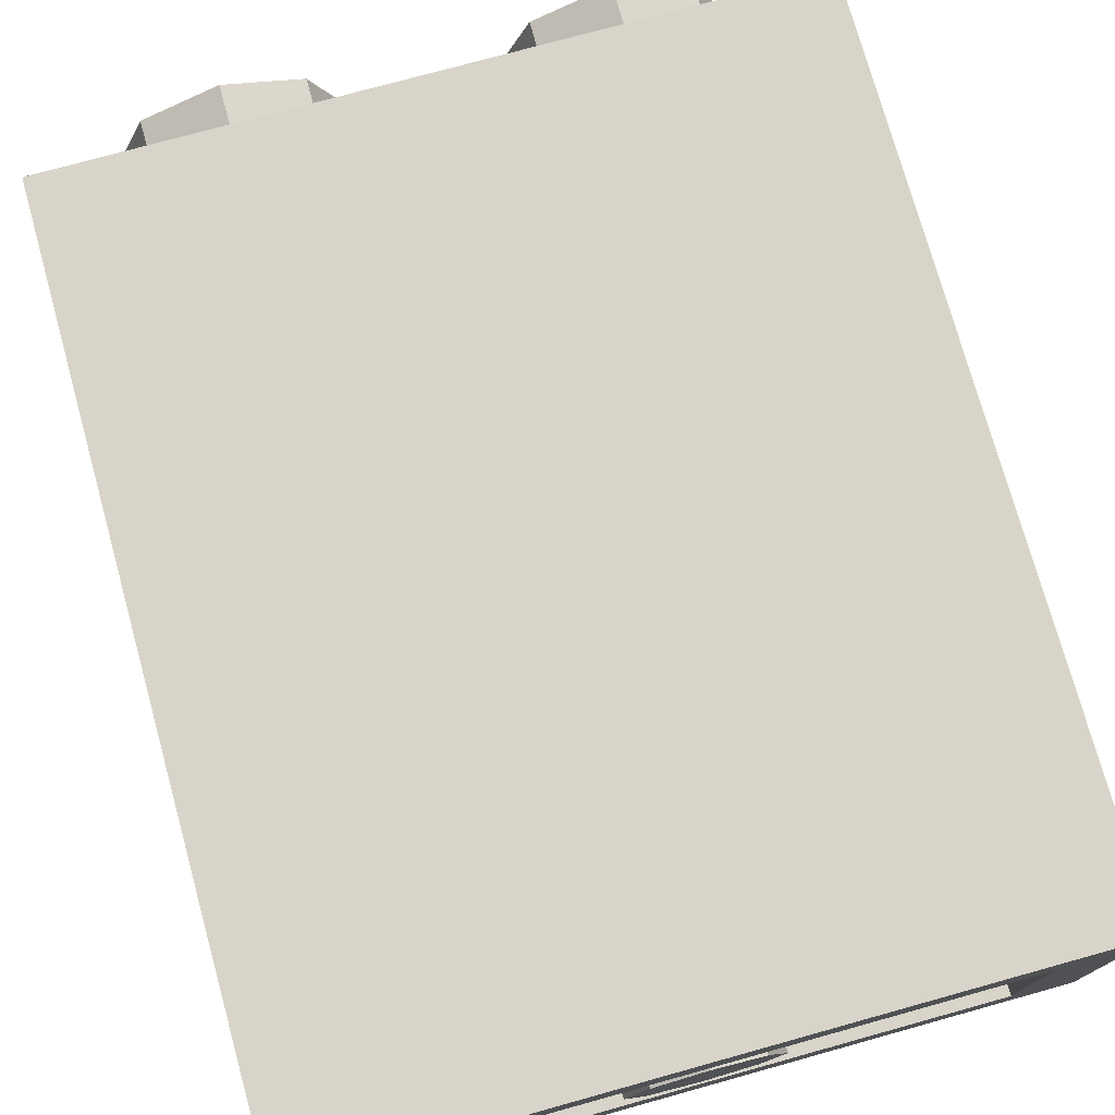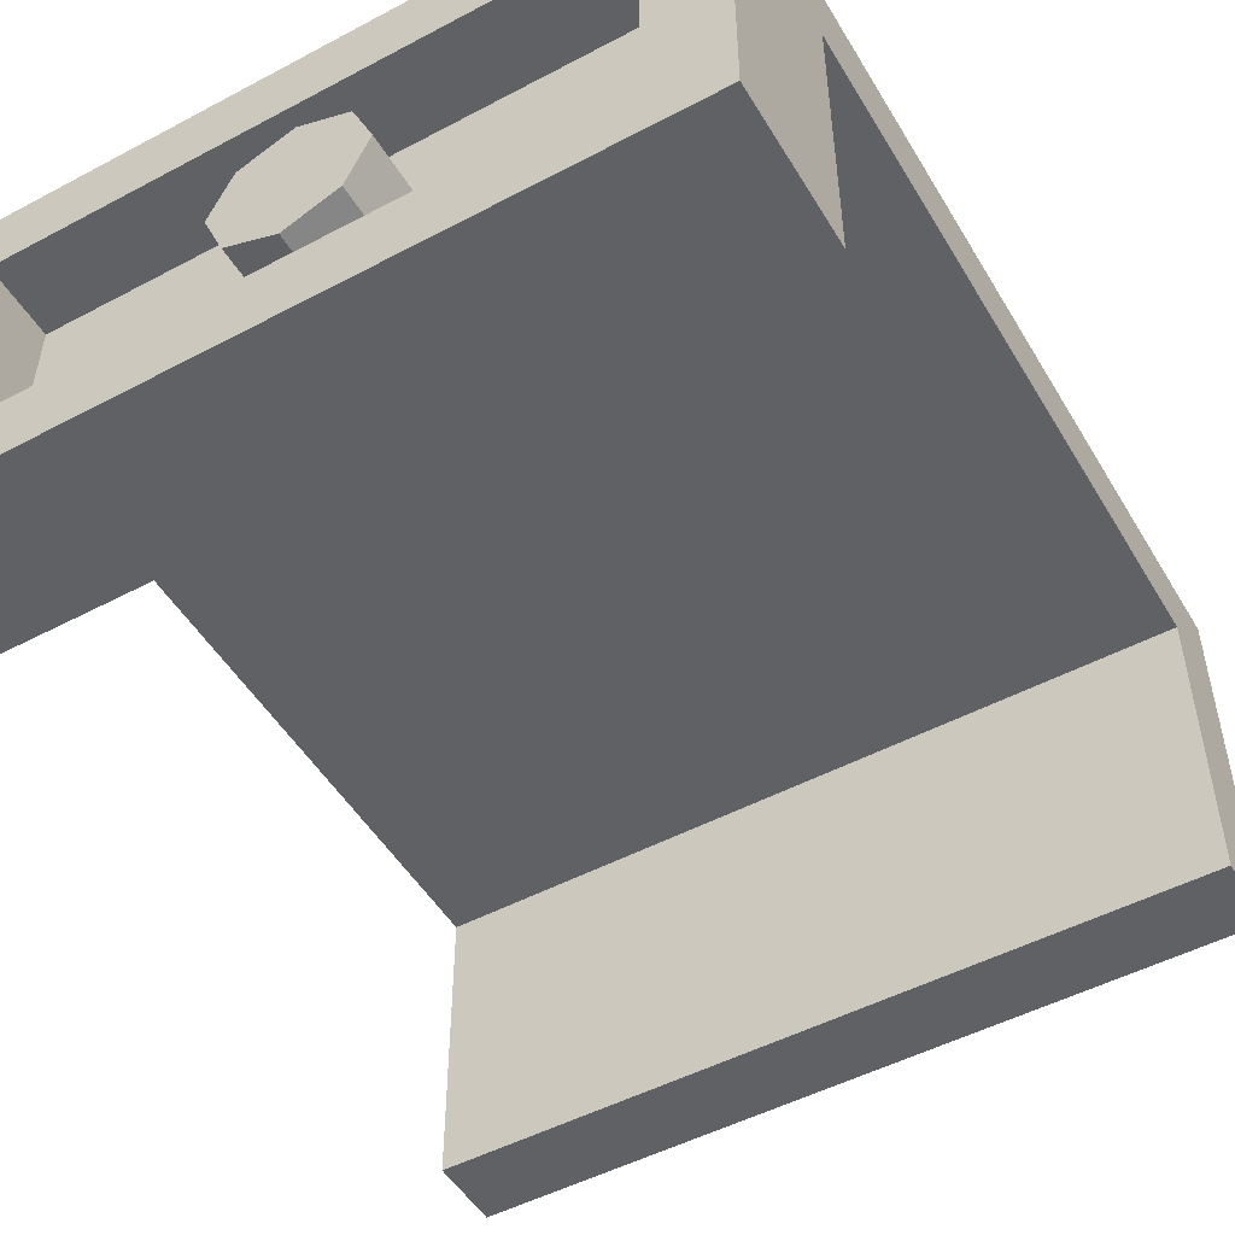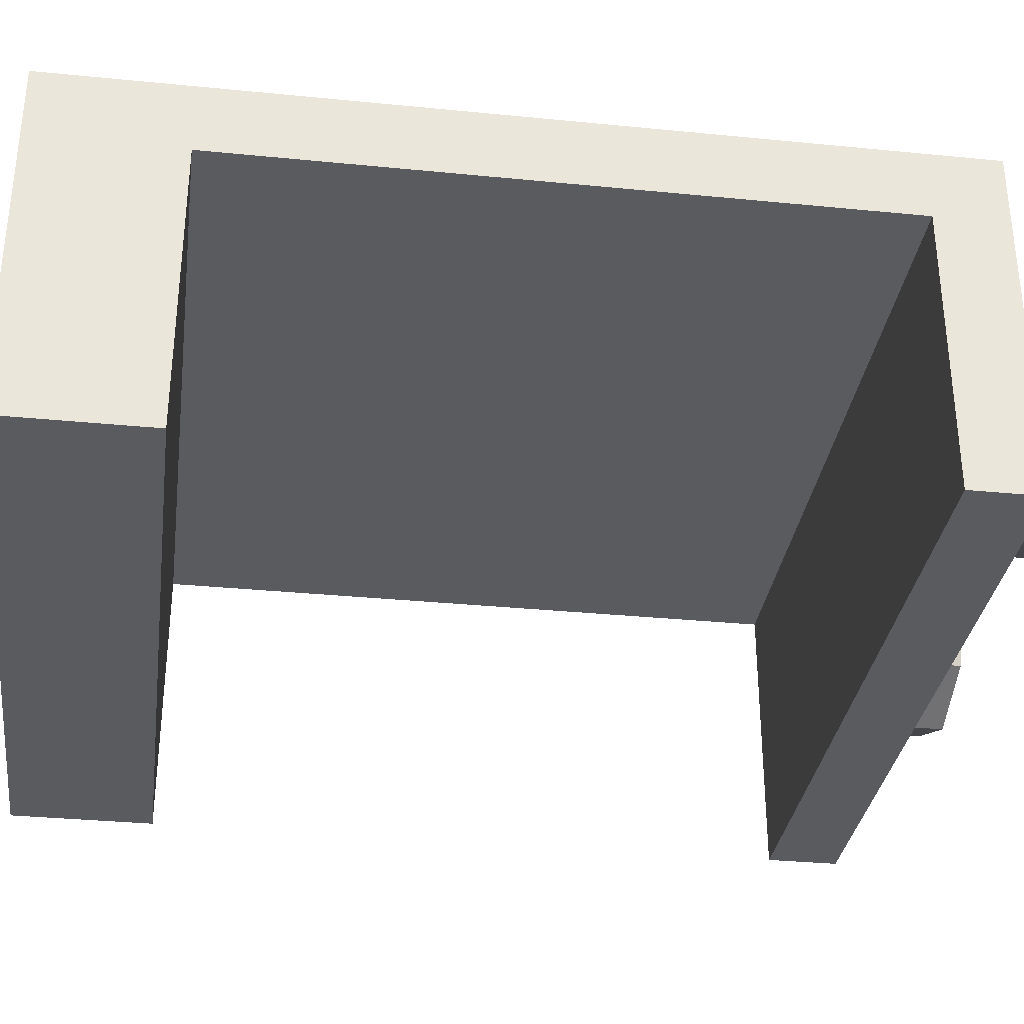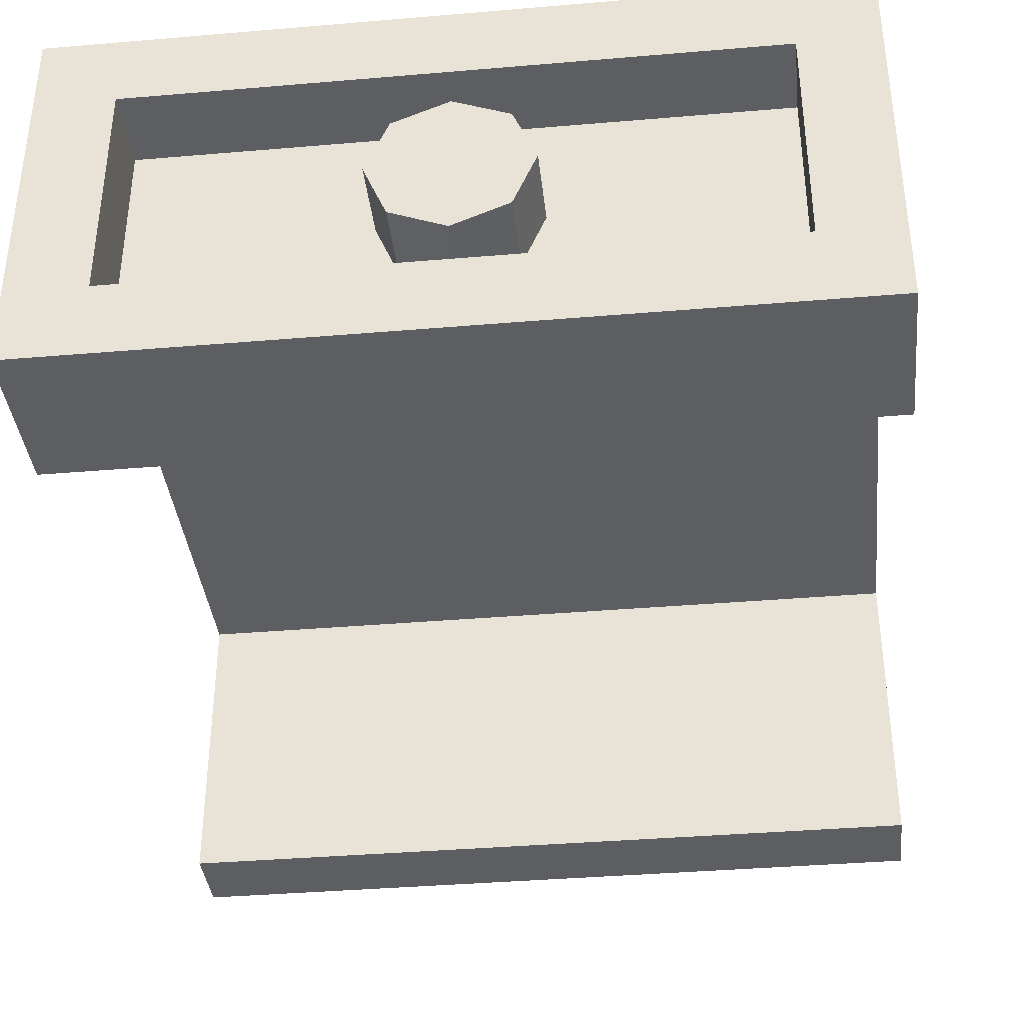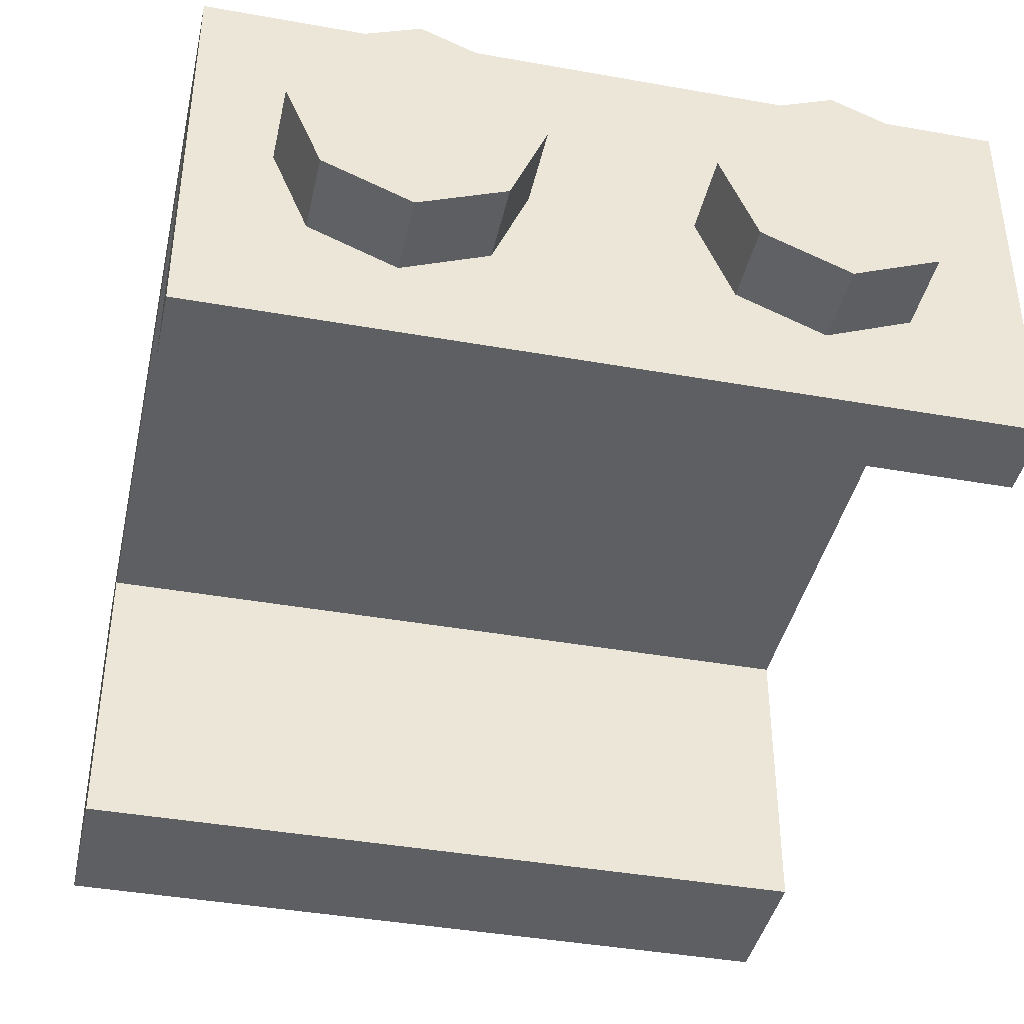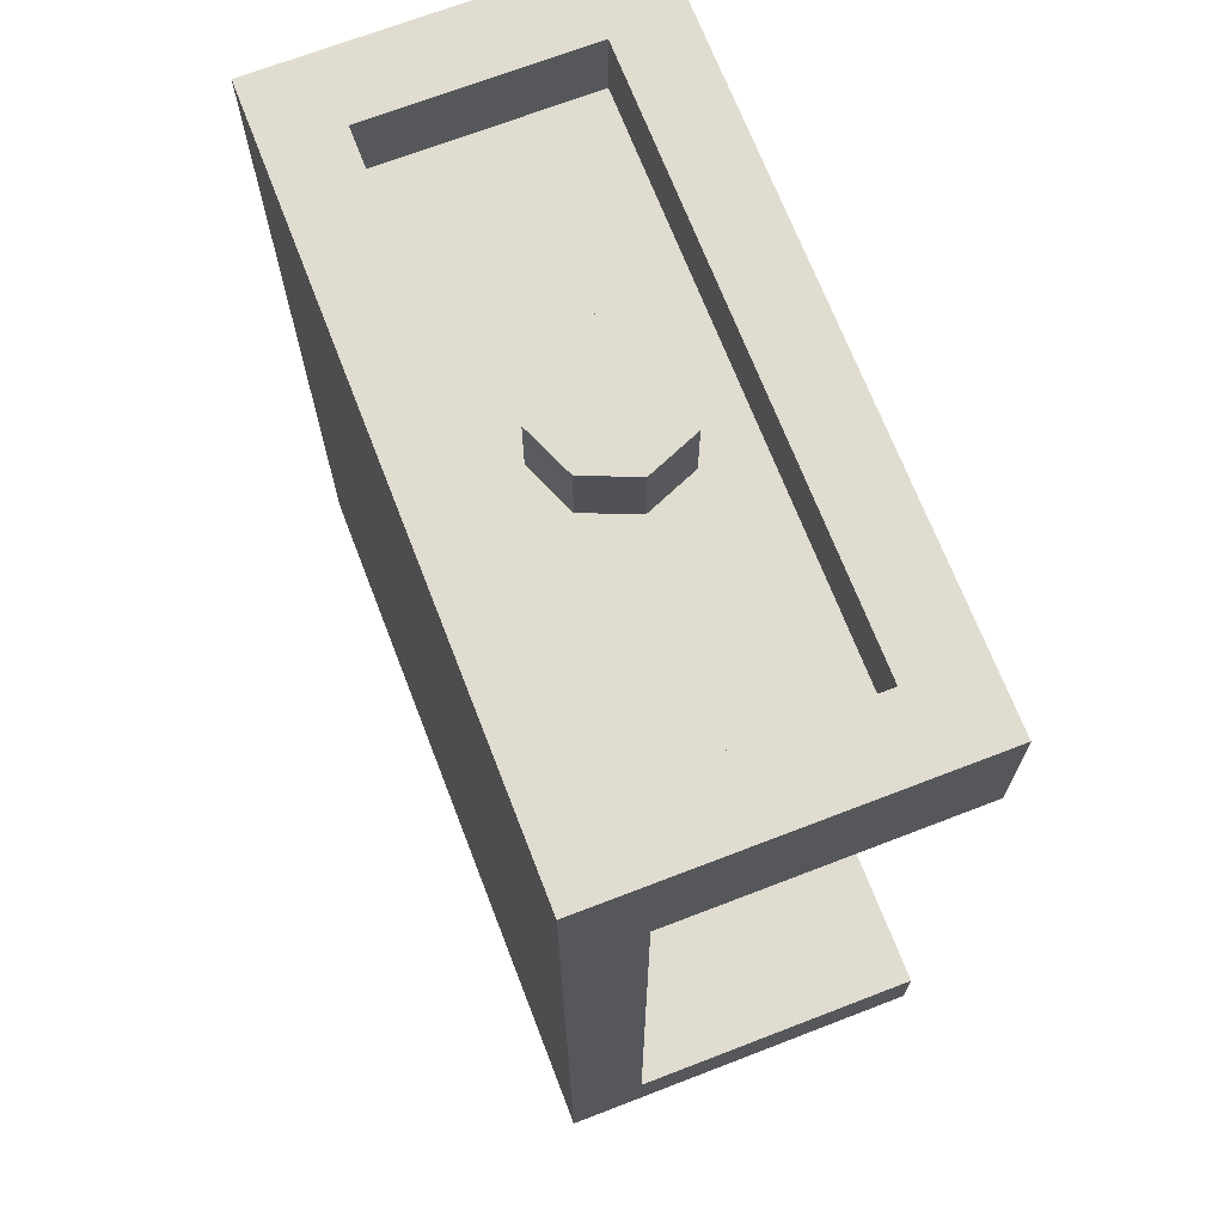
<metadata>
{"format":"obj","ext":"obj","renderer":"f3d","projection":"perspective","resolution":1024,"background":"white","views":[{"elev":75.4,"azim":164.5,"up":"+Z"},{"elev":-50.4,"azim":-149.9,"up":"+Z"},{"elev":-32.8,"azim":-97.8,"up":"+Z"},{"elev":-37.7,"azim":-173.8,"up":"+Z"},{"elev":-40.8,"azim":-12.3,"up":"+Z"},{"elev":69.7,"azim":68.9,"up":"+Y"}]}
</metadata>
<code>
v 0 2.4 0
v 0.2 2.4 0
v 0.1414 2.4 0.1414
v 0 2.4 0
v 0.1414 2.4 0.1414
v 0 2.4 0.2
v 0 2.4 0
v 0 2.4 0.2
v -0.1414 2.4 0.1414
v 0 2.4 0
v -0.1414 2.4 0.1414
v -0.2 2.4 0
v 0 2.4 0
v -0.2 2.4 0
v -0.1414 2.4 -0.1414
v 0 2.4 0
v -0.1414 2.4 -0.1414
v 0 2.4 -0.2
v 0 2.4 0
v 0 2.4 -0.2
v 0.1414 2.4 -0.1414
v 0 2.4 0
v 0.1414 2.4 -0.1414
v 0.2 2.4 0
v 0.1414 2.4 0.1414
v 0.2 2.4 0
v 0.2 2.2 0
v 0.1414 2.2 0.1414
v 0 2.4 0.2
v 0.1414 2.4 0.1414
v 0.1414 2.2 0.1414
v 0 2.2 0.2
v -0.1414 2.4 0.1414
v 0 2.4 0.2
v 0 2.2 0.2
v -0.1414 2.2 0.1414
v -0.2 2.4 0
v -0.1414 2.4 0.1414
v -0.1414 2.2 0.1414
v -0.2 2.2 0
v -0.1414 2.4 -0.1414
v -0.2 2.4 0
v -0.2 2.2 0
v -0.1414 2.2 -0.1414
v 0 2.4 -0.2
v -0.1414 2.4 -0.1414
v -0.1414 2.2 -0.1414
v 0 2.2 -0.2
v 0.1414 2.4 -0.1414
v 0 2.4 -0.2
v 0 2.2 -0.2
v 0.1414 2.2 -0.1414
v 0.2 2.4 0
v 0.1414 2.4 -0.1414
v 0.1414 2.2 -0.1414
v 0.2 2.2 0
v -0.8 2.2 0.3
v 0.8 2.2 0.3
v 0.8 2.2 -0.3
v -0.8 2.2 -0.3
v -0.8 2.2 0.3
v -0.8 2.4 0.3
v 0.8 2.4 0.3
v 0.8 2.2 0.3
v -0.8 2.2 -0.3
v -0.8 2.4 -0.3
v -0.8 2.4 0.3
v -0.8 2.2 0.3
v 0.8 2.2 -0.3
v 0.8 2.4 -0.3
v -0.8 2.4 -0.3
v -0.8 2.2 -0.3
v 0.8 2.2 0.3
v 0.8 2.4 0.3
v 0.8 2.4 -0.3
v 0.8 2.2 -0.3
v 1 2.4 0.5
v 0.8 2.4 0.3
v -0.8 2.4 0.3
v -1 2.4 0.5
v -1 2.4 0.5
v -0.8 2.4 0.3
v -0.8 2.4 -0.3
v -1 2.4 -0.5
v -1 2.4 -0.5
v -0.8 2.4 -0.3
v 0.8 2.4 -0.3
v 1 2.4 -0.5
v 1 2.4 -0.5
v 0.8 2.4 -0.3
v 0.8 2.4 0.3
v 1 2.4 0.5
v -1 2 0.3
v -1 2.4 0.5
v -1 2.4 -0.5
v -1 2 -0.5
v -1 2.4 0.5
v -1 2 0.3
v -1 0.2 0.3
v -1 0 0.5
v -1 0 0.5
v -1 0.2 0.3
v -1 0.2 -0.5
v -1 0 -0.5
v 1 2.4 -0.5
v 1 2.4 0.5
v 1 2 0.3
v 1 2 -0.5
v 1 0.2 0.3
v 1 2 0.3
v 1 2.4 0.5
v 1 0 0.5
v 1 0.2 -0.5
v 1 0.2 0.3
v 1 0 0.5
v 1 0 -0.5
v -1 2 0.3
v -1 0.2 0.3
v 1 0.2 0.3
v 1 2 0.3
v -1 0.2 0.3
v -1 0.2 -0.5
v 1 0.2 -0.5
v 1 0.2 0.3
v 1 2 0.3
v 1 2 -0.5
v -1 2 -0.5
v -1 2 0.3
v 1 0 -0.5
v 1 0.2 -0.5
v -1 0.2 -0.5
v -1 0 -0.5
v 1 0 -0.5
v -1 0 -0.5
v -1 0 0.5
v 1 0 0.5
v 1 2.4 -0.5
v 1 2 -0.5
v -1 2 -0.5
v -1 2.4 -0.5
v 0.7121 0 0.2121
v 0.8 0 0
v 0.8 -0.2 0
v 0.7121 -0.2 0.2121
v 0.5 0 0.3
v 0.7121 0 0.2121
v 0.7121 -0.2 0.2121
v 0.5 -0.2 0.3
v 0.2879 0 0.2121
v 0.5 0 0.3
v 0.5 -0.2 0.3
v 0.2879 -0.2 0.2121
v 0.2 0 0
v 0.2879 0 0.2121
v 0.2879 -0.2 0.2121
v 0.2 -0.2 0
v 0.2879 0 -0.2121
v 0.2 0 0
v 0.2 -0.2 0
v 0.2879 -0.2 -0.2121
v 0.5 0 -0.3
v 0.2879 0 -0.2121
v 0.2879 -0.2 -0.2121
v 0.5 -0.2 -0.3
v 0.7121 0 -0.2121
v 0.5 0 -0.3
v 0.5 -0.2 -0.3
v 0.7121 -0.2 -0.2121
v 0.8 0 0
v 0.7121 0 -0.2121
v 0.7121 -0.2 -0.2121
v 0.8 -0.2 0
v 0.5 -0.2 0
v 0.8 -0.2 0
v 0.7121 -0.2 0.2121
v 0.5 -0.2 0
v 0.7121 -0.2 0.2121
v 0.5 -0.2 0.3
v 0.5 -0.2 0
v 0.5 -0.2 0.3
v 0.2879 -0.2 0.2121
v 0.5 -0.2 0
v 0.2879 -0.2 0.2121
v 0.2 -0.2 0
v 0.5 -0.2 0
v 0.2 -0.2 0
v 0.2879 -0.2 -0.2121
v 0.5 -0.2 0
v 0.2879 -0.2 -0.2121
v 0.5 -0.2 -0.3
v 0.5 -0.2 0
v 0.5 -0.2 -0.3
v 0.7121 -0.2 -0.2121
v 0.5 -0.2 0
v 0.7121 -0.2 -0.2121
v 0.8 -0.2 0
v -0.2879 0 0.2121
v -0.2 0 0
v -0.2 -0.2 0
v -0.2879 -0.2 0.2121
v -0.5 0 0.3
v -0.2879 0 0.2121
v -0.2879 -0.2 0.2121
v -0.5 -0.2 0.3
v -0.7121 0 0.2121
v -0.5 0 0.3
v -0.5 -0.2 0.3
v -0.7121 -0.2 0.2121
v -0.8 0 0
v -0.7121 0 0.2121
v -0.7121 -0.2 0.2121
v -0.8 -0.2 0
v -0.7121 0 -0.2121
v -0.8 0 0
v -0.8 -0.2 0
v -0.7121 -0.2 -0.2121
v -0.5 0 -0.3
v -0.7121 0 -0.2121
v -0.7121 -0.2 -0.2121
v -0.5 -0.2 -0.3
v -0.2879 0 -0.2121
v -0.5 0 -0.3
v -0.5 -0.2 -0.3
v -0.2879 -0.2 -0.2121
v -0.2 0 0
v -0.2879 0 -0.2121
v -0.2879 -0.2 -0.2121
v -0.2 -0.2 0
v -0.5 -0.2 0
v -0.2 -0.2 0
v -0.2879 -0.2 0.2121
v -0.5 -0.2 0
v -0.2879 -0.2 0.2121
v -0.5 -0.2 0.3
v -0.5 -0.2 0
v -0.5 -0.2 0.3
v -0.7121 -0.2 0.2121
v -0.5 -0.2 0
v -0.7121 -0.2 0.2121
v -0.8 -0.2 0
v -0.5 -0.2 0
v -0.8 -0.2 0
v -0.7121 -0.2 -0.2121
v -0.5 -0.2 0
v -0.7121 -0.2 -0.2121
v -0.5 -0.2 -0.3
v -0.5 -0.2 0
v -0.5 -0.2 -0.3
v -0.2879 -0.2 -0.2121
v -0.5 -0.2 0
v -0.2879 -0.2 -0.2121
v -0.2 -0.2 0
v -0.85 2.32 0.5
v -0.85 0.13 0.5
v -1 0 0.5
v -1 2.4 0.5
v -0.85 2.32 0.5
v -1 2.4 0.5
v 1 2.4 0.5
v 0.85 2.32 0.5
v 0.85 0.13 0.5
v 0.85 2.32 0.5
v 1 2.4 0.5
v 1 0 0.5
v -0.85 0.13 0.5
v 0.85 0.13 0.5
v 1 0 0.5
v -1 0 0.5
v 0.85 0.13 0.5
v 0.8 0.2 0.5
v 0.8 2.25 0.5
v 0.85 2.32 0.5
v 0.85 2.32 0.5
v 0.8 2.25 0.5
v -0.8 2.25 0.5
v -0.85 2.32 0.5
v -0.85 0.13 0.5
v -0.85 2.32 0.5
v -0.8 2.25 0.5
v -0.8 0.2 0.5
v -0.85 0.13 0.5
v -0.8 0.2 0.5
v 0.8 0.2 0.5
v 0.85 0.13 0.5
v 0.73 0.91 0.5
v -0.73 0.91 0.5
v -0.73 1 0.5
v 0.73 1 0.5
v 0.6 1 0.5
v 0.36 1 0.5
v 0.36 1.11 0.5
v 0.6 1.11 0.5
v -0.6 1.11 0.5
v -0.36 1.11 0.5
v -0.36 1 0.5
v -0.6 1 0.5
v 0.36 1.11 0.5
v 0.05 1.11 0.5
v 0.11 2.15 0.5
v 0.54 2.15 0.5
v -0.05 1.11 0.5
v -0.36 1.11 0.5
v -0.54 2.15 0.5
v -0.11 2.15 0.5
v 0 0.28 0.5
v 0.04 0.88 0.5
v 0.31 0.88 0.5
v 0.2 0.28 0.5
v -0.31 0.88 0.5
v -0.04 0.88 0.5
v 0 0.28 0.5
v -0.2 0.28 0.5
v -0.2 0.28 0.5
v 0.2 0.28 0.5
v 0.8 0.2 0.5
v -0.8 0.2 0.5
v 0.73 0.91 0.5
v 0.31 0.88 0.5
v -0.31 0.88 0.5
v -0.73 0.91 0.5
v 0.8 2.25 0.5
v 0.54 2.15 0.5
v -0.54 2.15 0.5
v -0.8 2.25 0.5
v -0.36 1.11 0.5
v -0.6 1.11 0.5
v -0.8 2.25 0.5
v -0.54 2.15 0.5
v 0.36 1.11 0.5
v 0.54 2.15 0.5
v 0.8 2.25 0.5
v 0.6 1.11 0.5
v 0.36 1 0.5
v -0.36 1 0.5
v -0.36 1.11 0.5
v 0.36 1.11 0.5
v 0.05 1.11 0.5
v -0.05 1.11 0.5
v -0.11 2.15 0.5
v 0.11 2.15 0.5
v 0.73 1 0.5
v 0.6 1 0.5
v 0.6 1.11 0.5
v 0.8 2.25 0.5
v 0.73 1 0.5
v 0.8 2.25 0.5
v 0.8 0.2 0.5
v 0.73 0.91 0.5
v -0.8 2.25 0.5
v -0.73 1 0.5
v -0.73 0.91 0.5
v -0.8 0.2 0.5
v -0.04 0.88 0.5
v 0.04 0.88 0.5
v 0 0.28 0.5
v -0.2 0.28 0.5
v -0.8 0.2 0.5
v -0.73 0.91 0.5
v -0.31 0.88 0.5
v 0.8 0.2 0.5
v 0.2 0.28 0.5
v 0.31 0.88 0.5
v 0.73 0.91 0.5
v -0.8 2.25 0.5
v -0.6 1.11 0.5
v -0.6 1 0.5
v -0.73 1 0.5
g mesh3849943
f 1 3 2
f 4 6 5
f 7 9 8
f 10 12 11
f 13 15 14
f 16 18 17
f 19 21 20
f 22 24 23
g mesh3849945
f 25 27 26
f 27 25 28
f 29 31 30
f 31 29 32
f 33 35 34
f 35 33 36
f 37 39 38
f 39 37 40
f 41 43 42
f 43 41 44
f 45 47 46
f 47 45 48
f 49 51 50
f 51 49 52
f 53 55 54
f 55 53 56
g mesh3849948
f 57 58 59
f 59 60 57
f 61 62 63
f 63 64 61
f 65 66 67
f 67 68 65
f 69 70 71
f 71 72 69
f 73 74 75
f 75 76 73
f 77 78 79
f 79 80 77
f 81 82 83
f 83 84 81
f 85 86 87
f 87 88 85
f 89 90 91
f 91 92 89
f 93 94 95
f 95 96 93
f 97 98 99
f 99 100 97
f 101 102 103
f 103 104 101
f 105 106 107
f 107 108 105
f 109 110 111
f 111 112 109
f 113 114 115
f 115 116 113
g mesh3849950
f 117 119 118
f 119 117 120
f 121 123 122
f 123 121 124
f 125 127 126
f 127 125 128
g mesh3849952
f 129 131 130
f 131 129 132
f 133 135 134
f 135 133 136
g mesh3849954
f 137 138 139
f 139 140 137
g mesh3849960
f 141 143 142
f 143 141 144
f 145 147 146
f 147 145 148
f 149 151 150
f 151 149 152
f 153 155 154
f 155 153 156
f 157 159 158
f 159 157 160
f 161 163 162
f 163 161 164
f 165 167 166
f 167 165 168
f 169 171 170
f 171 169 172
g mesh3849962
f 173 174 175
f 176 177 178
f 179 180 181
f 182 183 184
f 185 186 187
f 188 189 190
f 191 192 193
f 194 195 196
g mesh3849968
f 197 199 198
f 199 197 200
f 201 203 202
f 203 201 204
f 205 207 206
f 207 205 208
f 209 211 210
f 211 209 212
f 213 215 214
f 215 213 216
f 217 219 218
f 219 217 220
f 221 223 222
f 223 221 224
f 225 227 226
f 227 225 228
g mesh3849970
f 229 230 231
f 232 233 234
f 235 236 237
f 238 239 240
f 241 242 243
f 244 245 246
f 247 248 249
f 250 251 252
g mesh3849973
f 253 255 254
f 255 253 256
f 257 259 258
f 259 257 260
f 261 263 262
f 263 261 264
f 265 267 266
f 267 265 268
f 269 271 270
f 271 269 272
f 273 275 274
f 275 273 276
f 277 279 278
f 279 277 280
f 281 283 282
f 283 281 284
f 285 287 286
f 287 285 288
f 289 291 290
f 291 289 292
f 293 295 294
f 295 293 296
f 297 299 298
f 299 297 300
f 301 303 302
f 303 301 304
f 305 307 306
f 307 305 308
f 309 311 310
f 311 309 312
f 313 315 314
f 315 313 316
f 317 319 318
f 319 317 320
f 321 323 322
f 323 321 324
f 325 327 326
f 327 325 328
f 329 331 330
f 331 329 332
f 333 335 334
f 335 333 336
f 337 339 338
f 339 337 340
f 341 343 342
f 343 341 344
f 345 347 346
f 347 345 348
f 349 351 350
f 351 349 352
f 353 355 354
f 356 358 357
f 358 356 359
f 360 362 361
f 362 360 363
f 364 366 365
f 366 364 367

</code>
